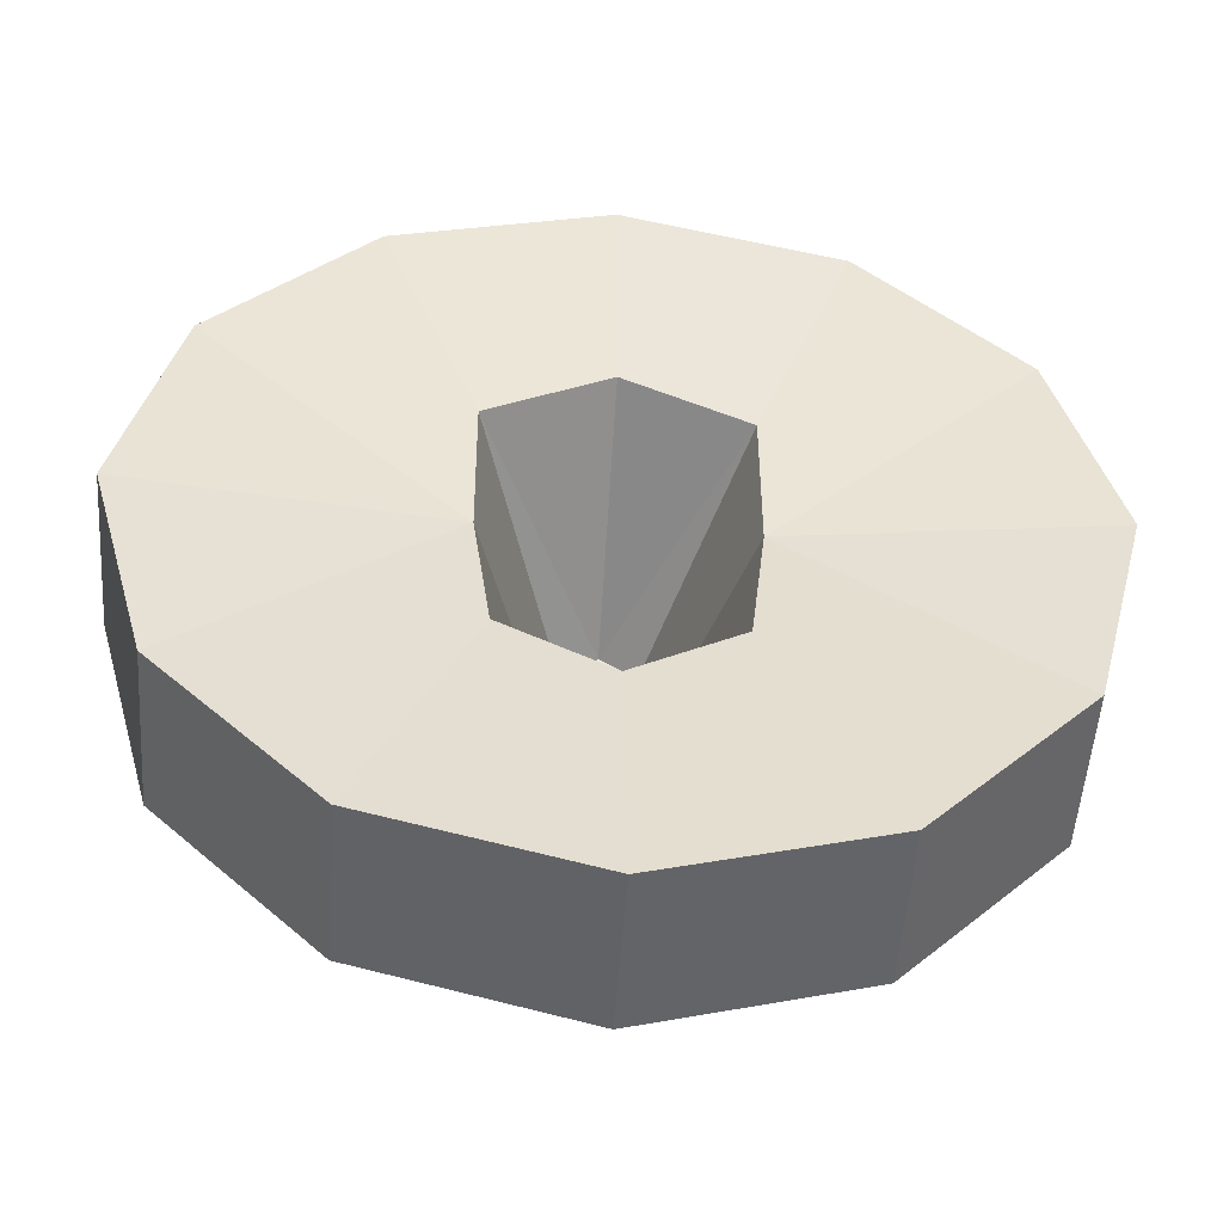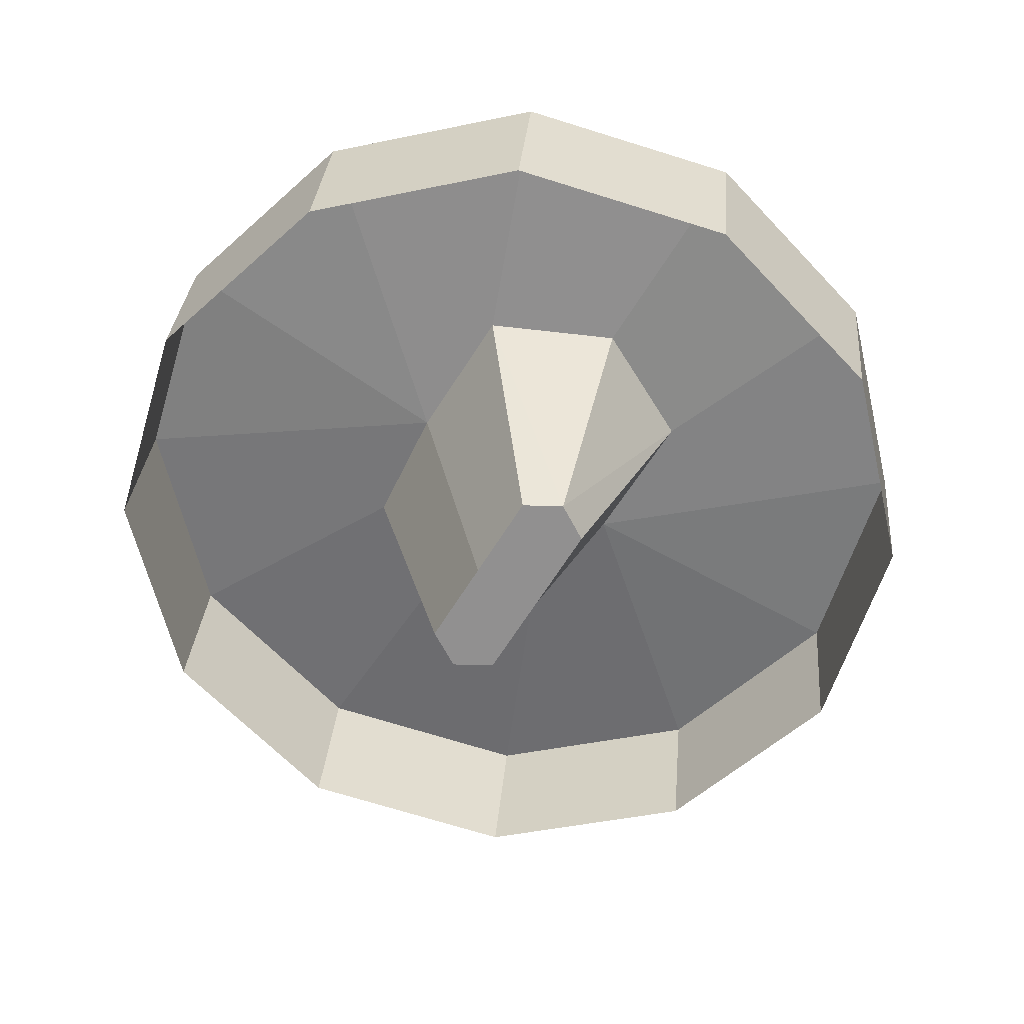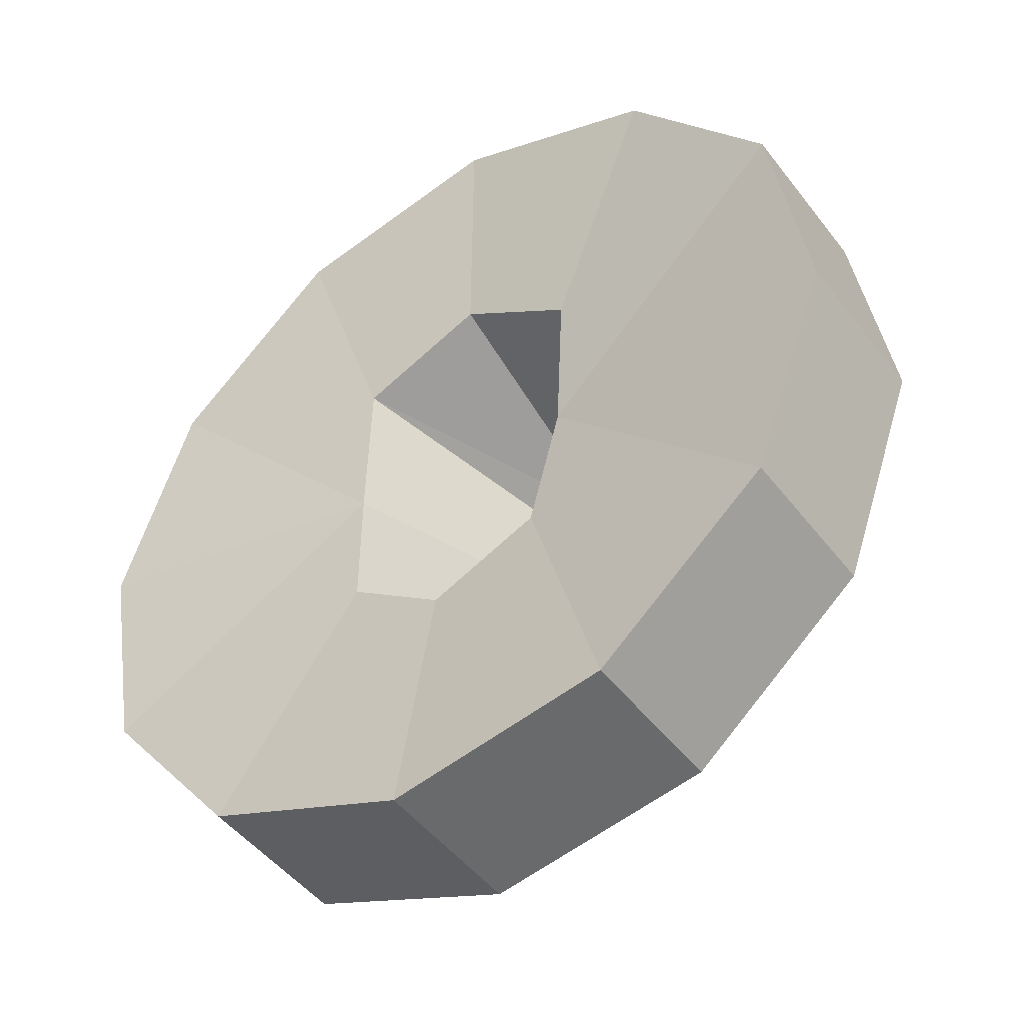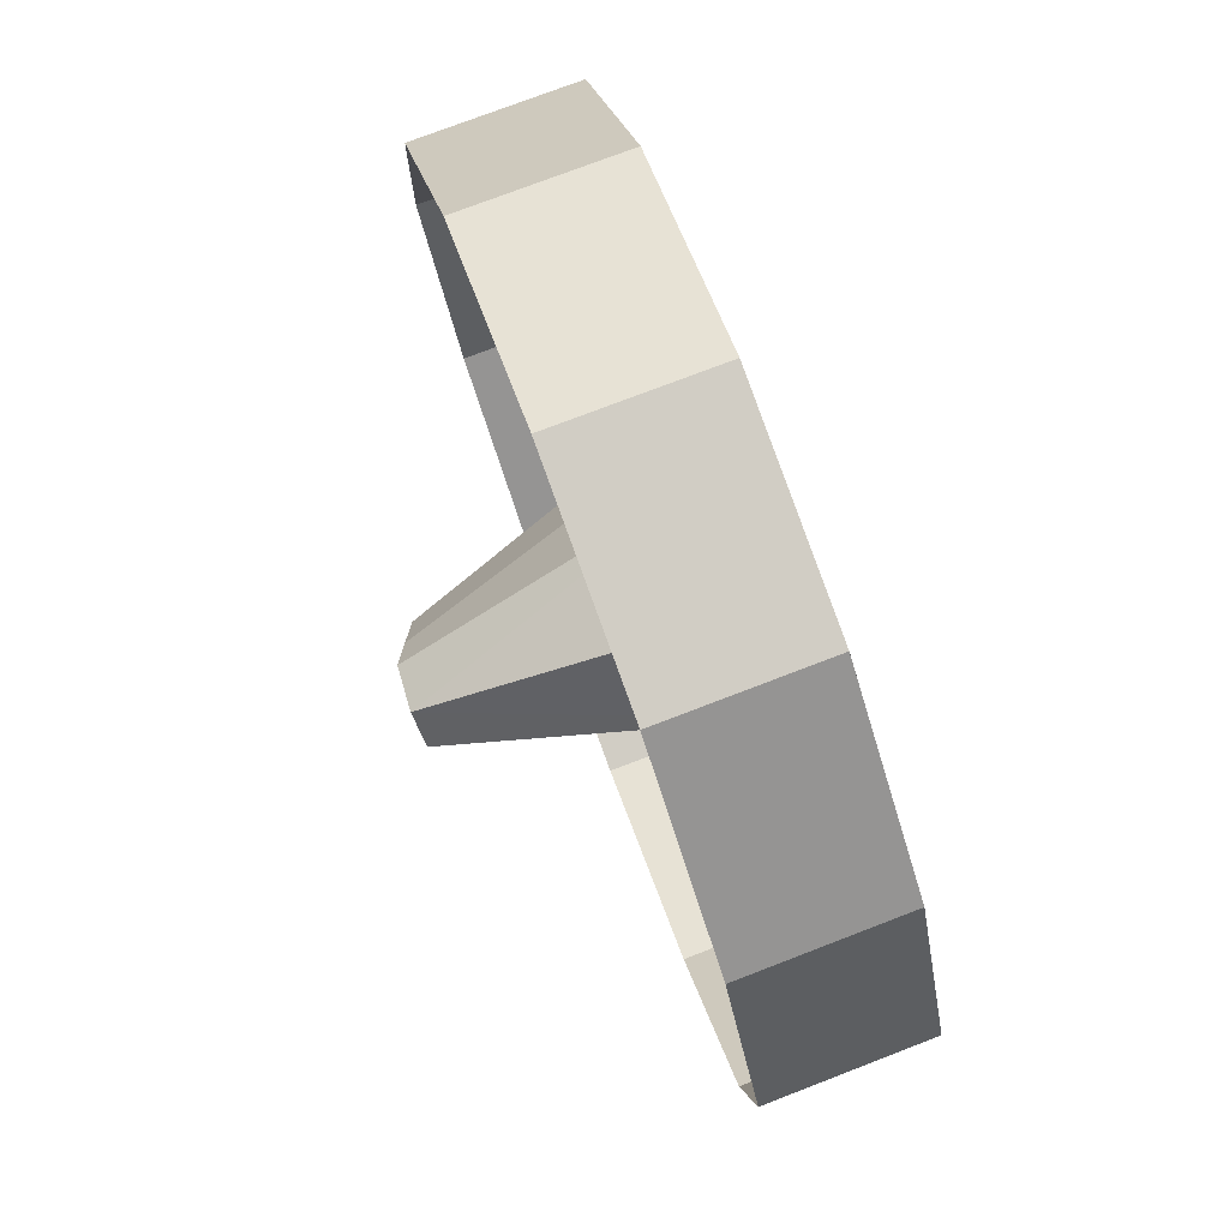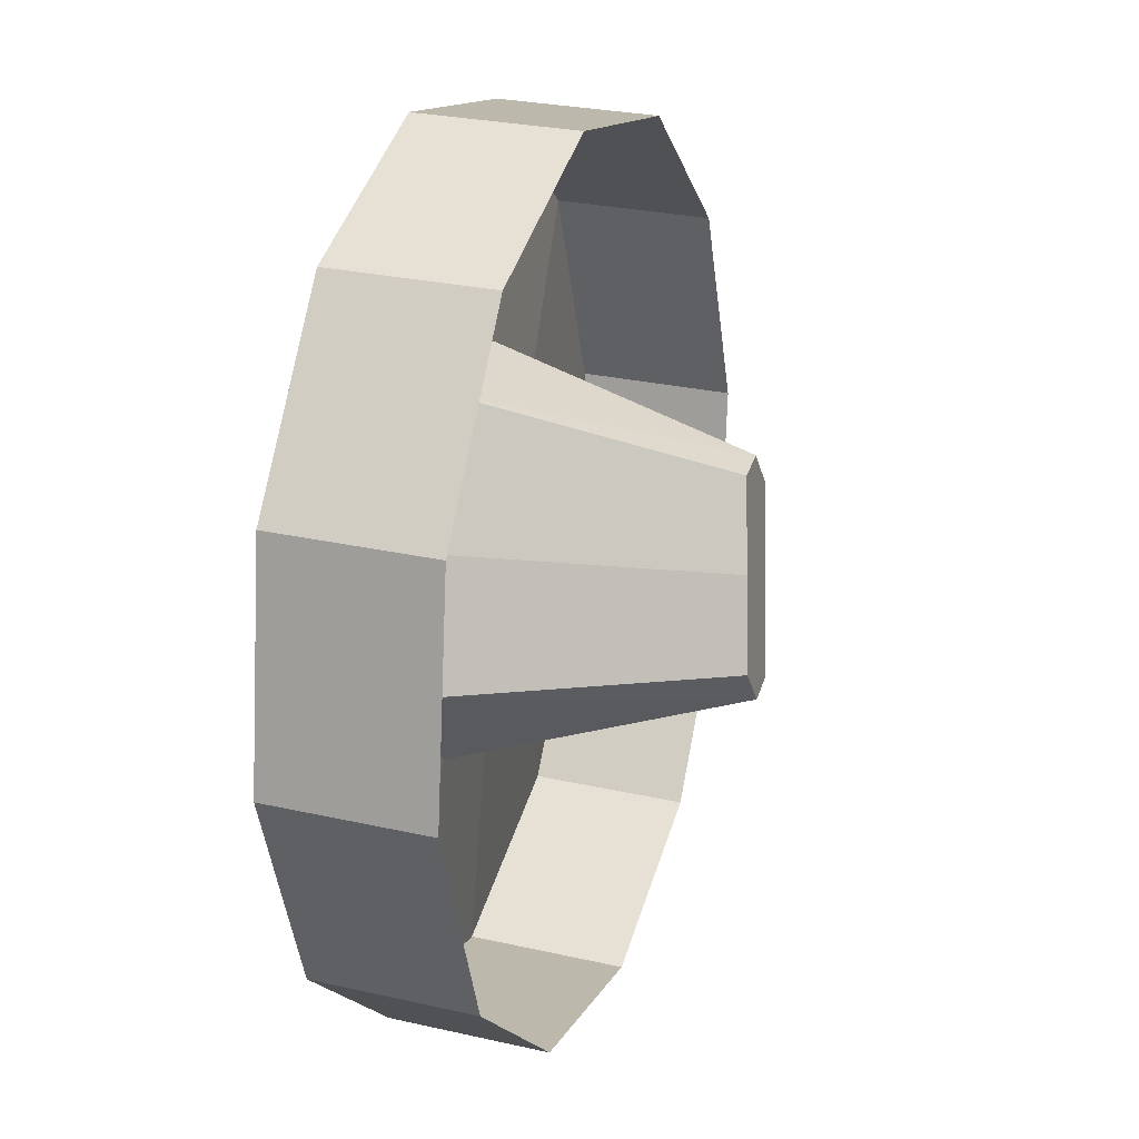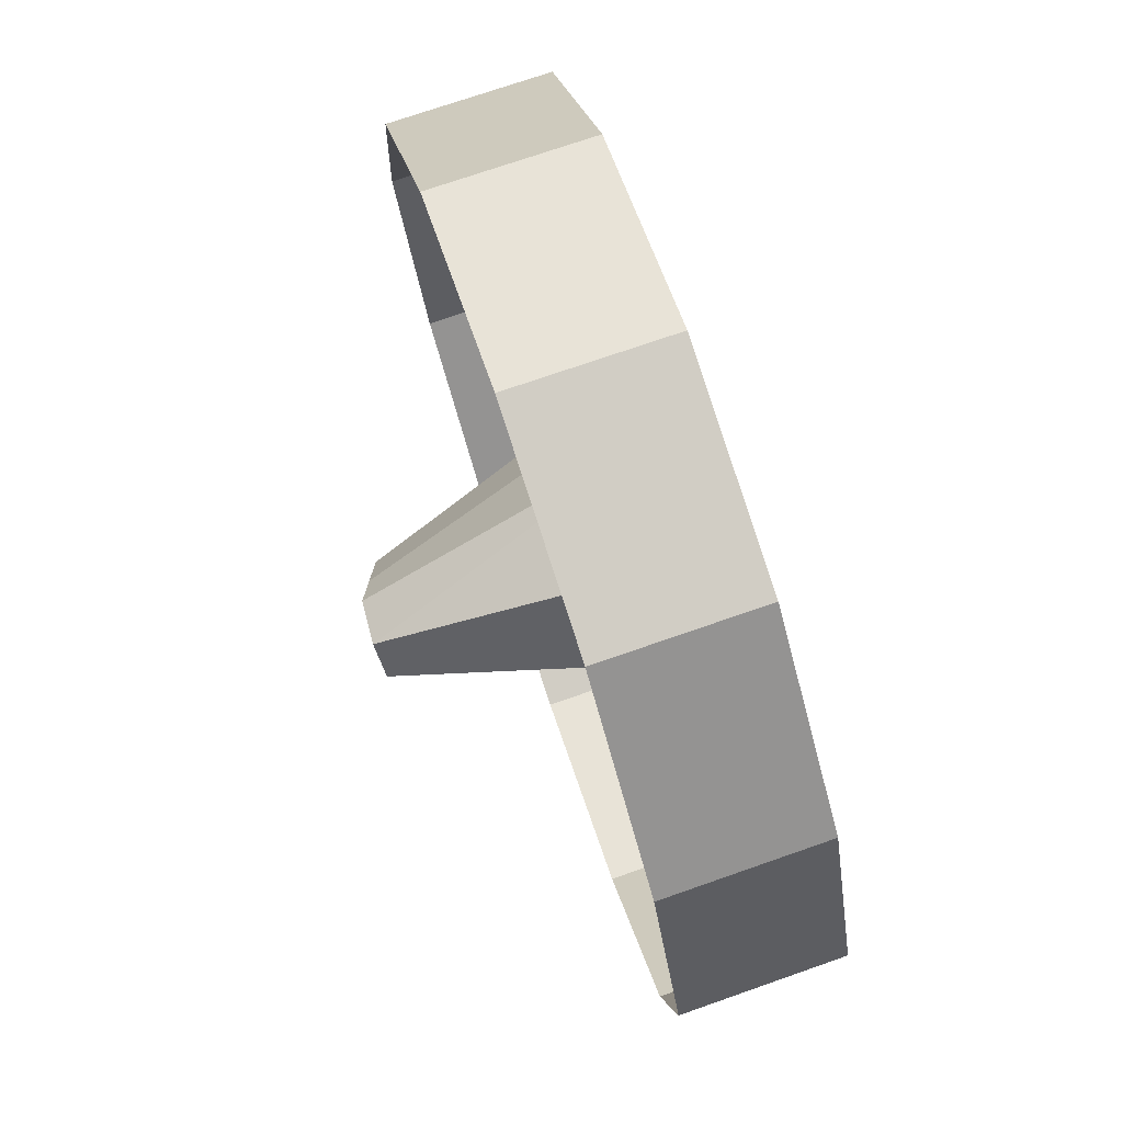
<metadata>
{"format":"obj","ext":"obj","renderer":"f3d","projection":"perspective","resolution":1024,"background":"white","views":[{"elev":-42.5,"azim":176.0,"up":"+Z"},{"elev":-65.8,"azim":-32.0,"up":"+Y"},{"elev":-36.1,"azim":-143.9,"up":"+Z"},{"elev":-78.6,"azim":109.0,"up":"+Z"},{"elev":-2.7,"azim":-73.0,"up":"+Z"},{"elev":-78.7,"azim":107.0,"up":"+Z"}]}
</metadata>
<code>
o trackpad_scroll_cut_track_pad_scrollcut_mesh
v 0 -0.000383 0.02717
v 0 0.007353 0.02846
v 0.01065 0.007006 0.03129
v 0.01065 -0.000729 0.03
v -0.01065 -0.000729 0.03
v -0.01065 0.007006 0.03129
v 0 0.004723 0.0403
v 0.005194 0.004313 0.04308
v 0.01845 0.00606 0.03903
v 0.01845 -0.001676 0.03774
v -0.01845 -0.001676 0.03774
v -0.01845 0.00606 0.03903
v -0.005194 0.004313 0.04308
v 0.0213 0.004767 0.0496
v 0.0213 -0.002969 0.04831
v -0.0213 -0.002969 0.04831
v -0.0213 0.004767 0.0496
v 0.006 0.003165 0.04942
v 0.01845 0.003474 0.06017
v 0.01845 -0.004262 0.05888
v -0.01845 -0.004262 0.05888
v -0.01845 0.003474 0.06017
v -0.006 0.003165 0.04942
v 0.01065 0.002527 0.06791
v 0.01065 -0.005208 0.06662
v -0.01065 -0.005208 0.06662
v -0.01065 0.002527 0.06791
v 0 0.002181 0.07075
v 0 -0.005555 0.06945
v 0.006 0.002729 0.05651
v 0 0.002351 0.05952
v -0.006 0.002729 0.05651
v -0.0018 -0.01 0.05287
v -0.0018 -0.01 0.04412
v 0 -0.01 0.04308
v 0 -0.01 0.05393
v 0.0018 -0.01 0.04412
v 0.0018 -0.01 0.05287
v 0.0018 -0.01 0.0485
v -0.0018 -0.01 0.0485
v 0 -0.01 0.0485
f 1 2 3 4
f 5 6 2 1
f 3 2 7 8
f 4 3 9 10
f 11 12 6 5
f 2 6 13 7
f 18 9 3 8
f 10 9 14 15
f 16 17 12 11
f 13 6 12 23
f 18 14 9
f 15 14 19 20
f 21 22 17 16
f 23 12 17
f 18 19 14
f 20 19 24 25
f 26 27 22 21
f 23 17 22
f 30 24 19 18
f 25 24 28 29
f 29 28 27 26
f 23 22 27 32
f 28 24 30 31
f 27 28 31 32
f 13 23 40 34
f 7 13 35
f 33 36 41 40
f 32 31 36
f 8 35 37
f 36 38 39 41
f 31 30 36
f 30 18 39 38
f 35 8 7
f 35 13 34
f 36 33 32
f 36 30 38
f 40 23 32 33
f 39 18 8 37
f 41 39 37 35
f 40 41 35 34

</code>
